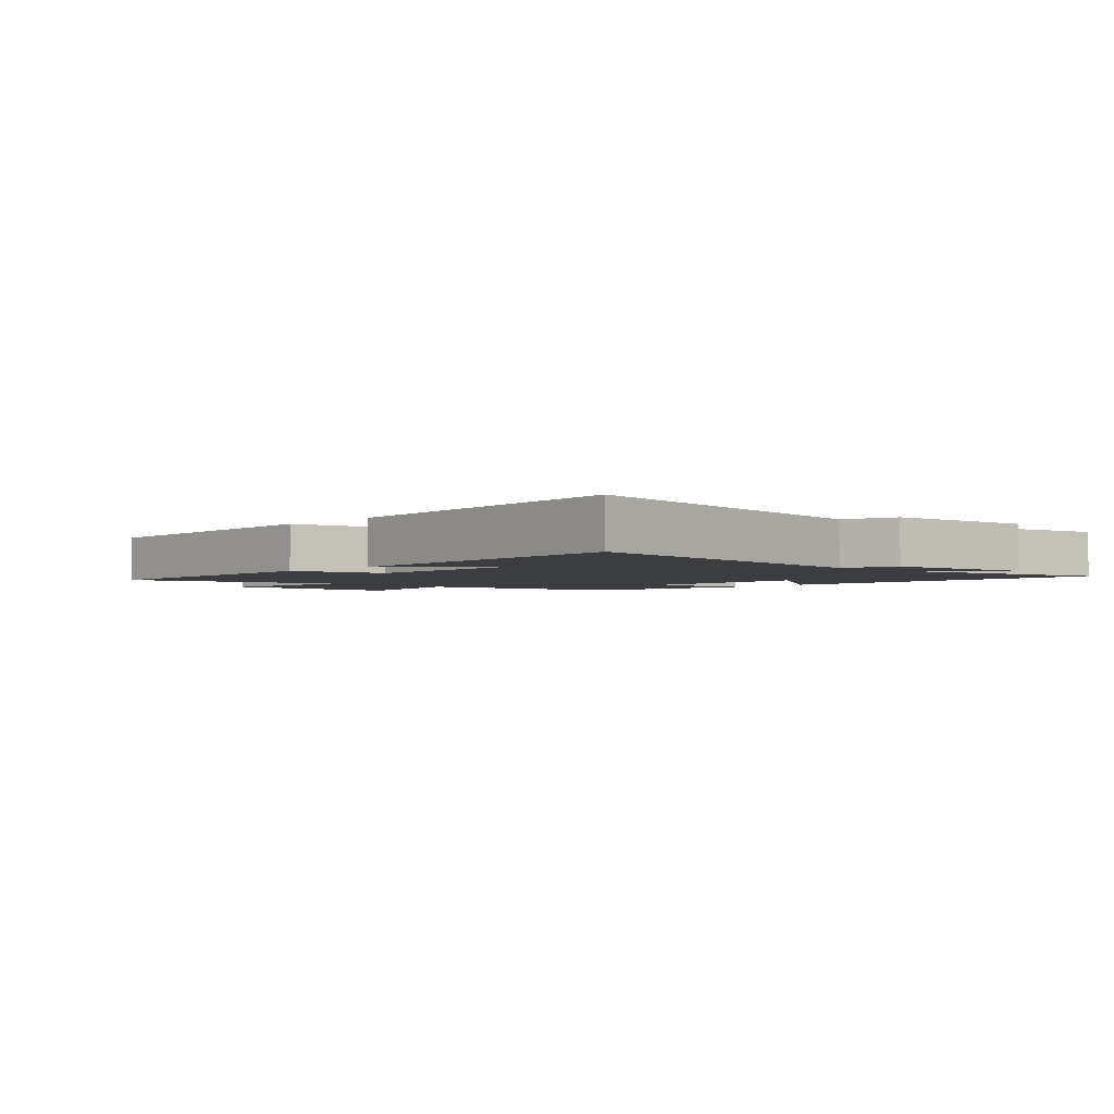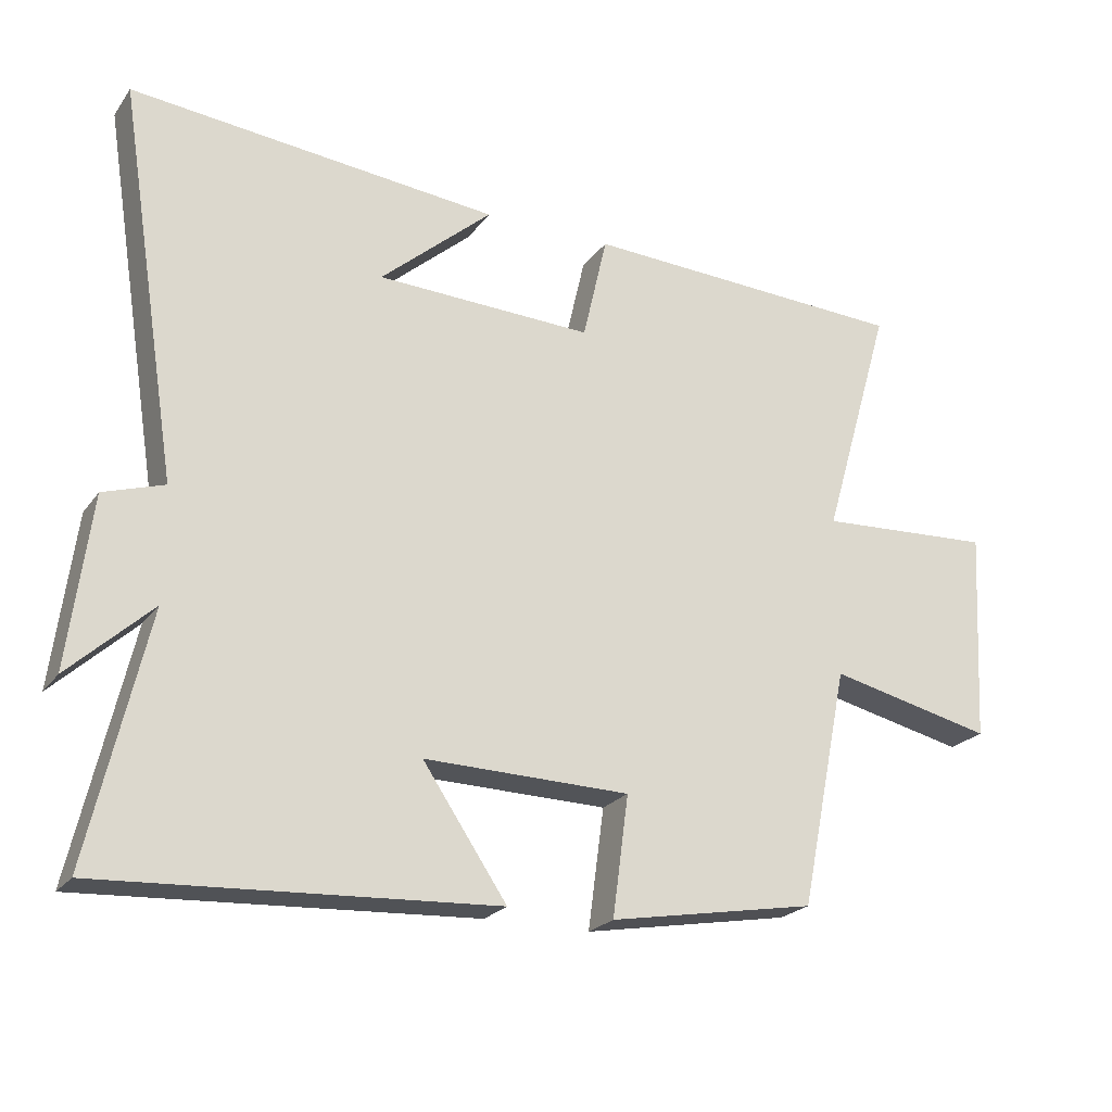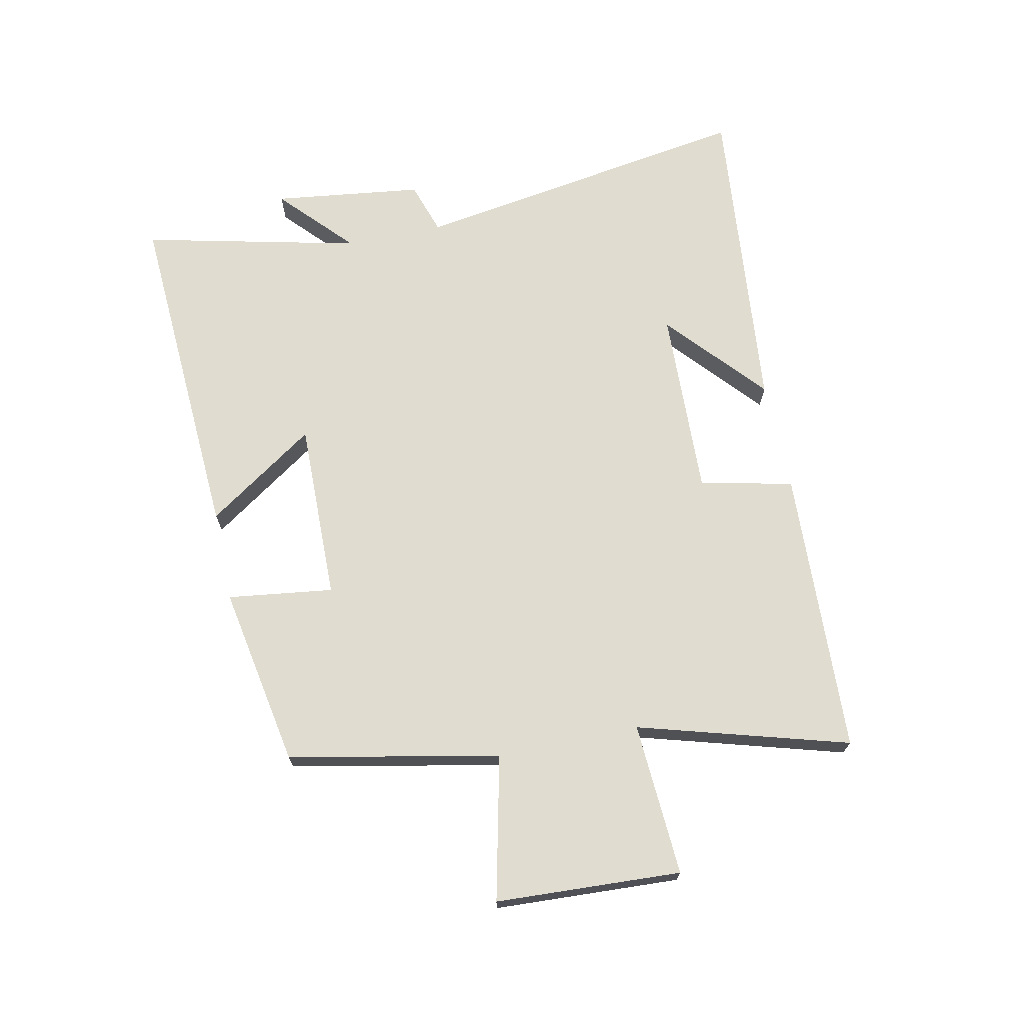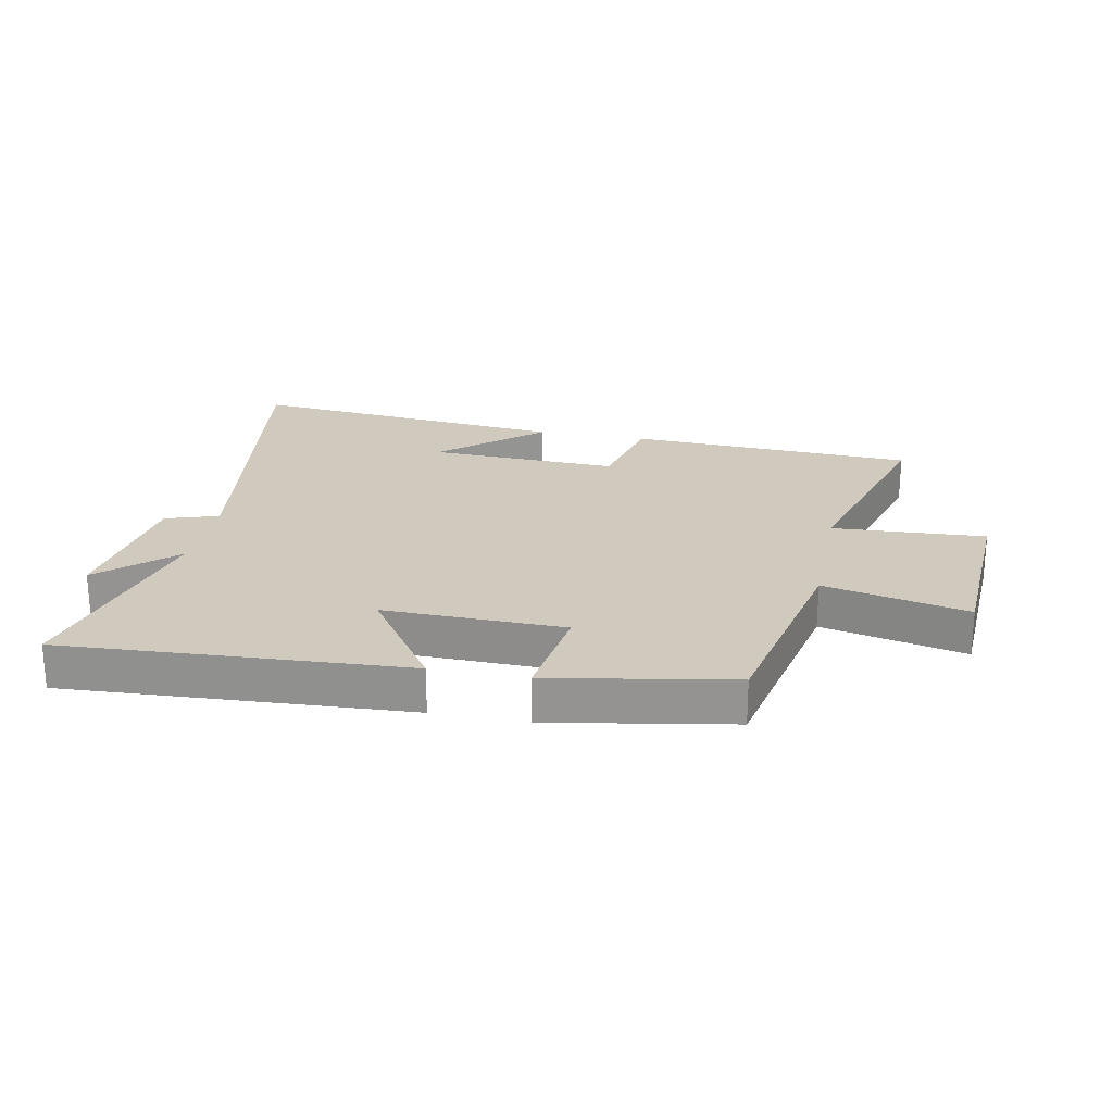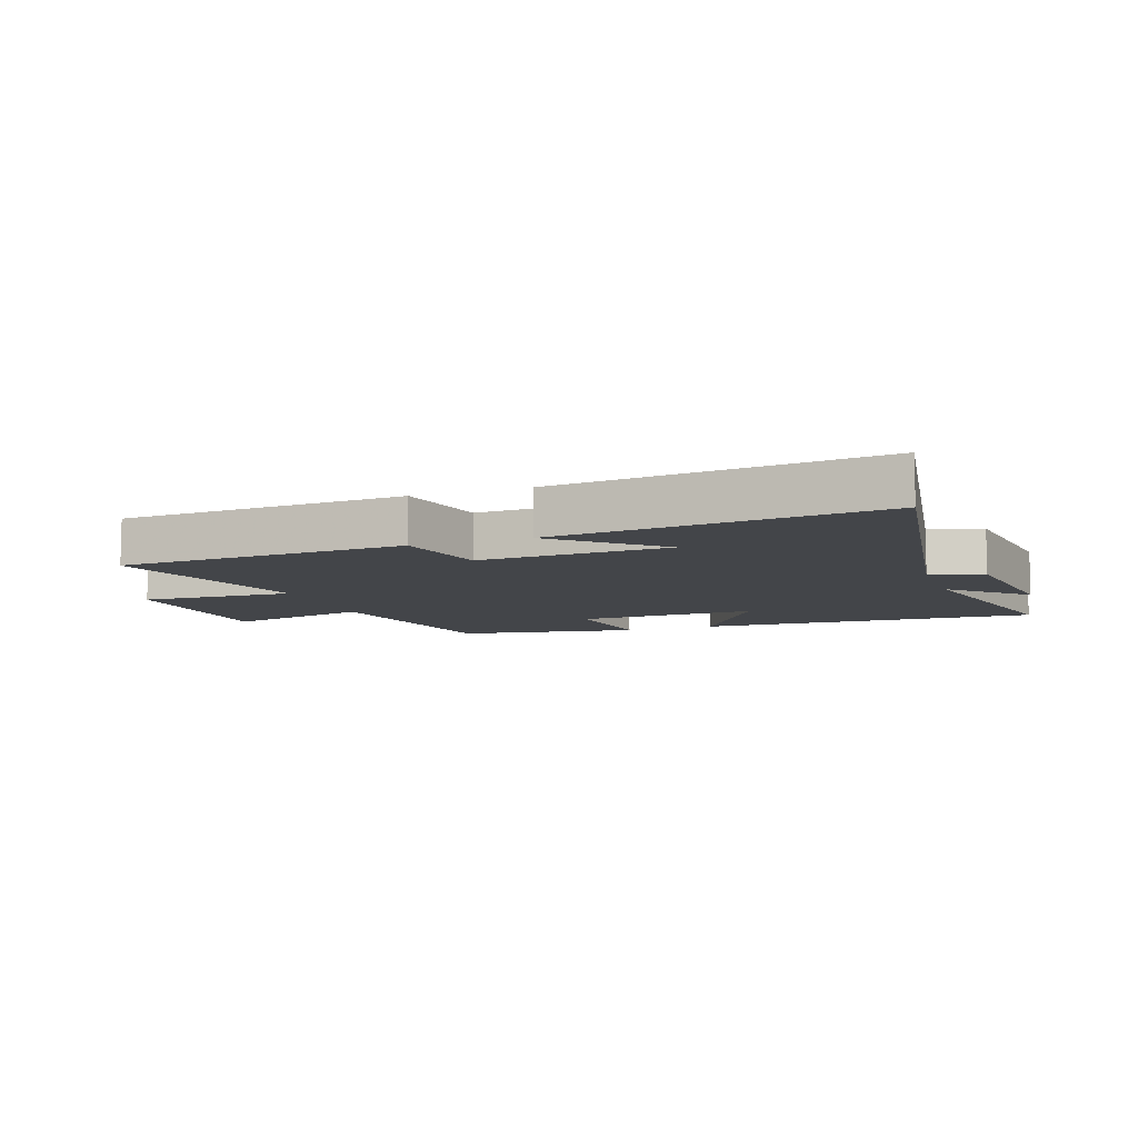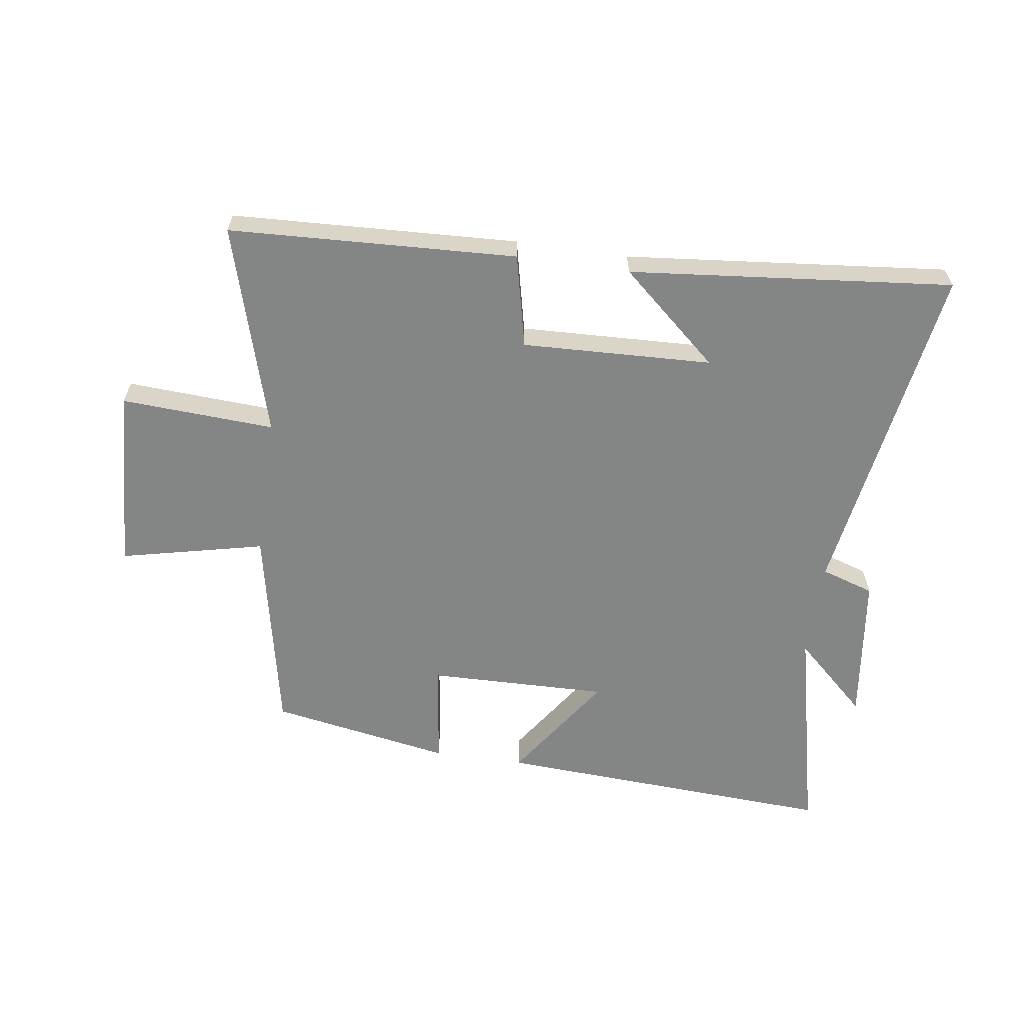
<metadata>
{"format":"obj","ext":"obj","renderer":"f3d","projection":"perspective","resolution":1024,"background":"white","views":[{"elev":-2.8,"azim":46.4,"up":"+Y"},{"elev":-22.7,"azim":153.5,"up":"+Z"},{"elev":69.7,"azim":-101.9,"up":"+Y"},{"elev":23.1,"azim":-168.8,"up":"+Y"},{"elev":-8.8,"azim":19.7,"up":"+Y"},{"elev":-61.6,"azim":-8.2,"up":"+Y"}]}
</metadata>
<code>
v 0.588 0.07 0.553
v 0.5 0.07 -0.01
v 0.587 0.07 -0.038
v 0.619 0.07 -0.284
v 0.5 0.07 -0.174
v 0.583 0.07 -0.531
v 0.02 0.07 -0.5
v 0.141 0.07 -0.321
v -0.155 0.07 -0.327
v -0.132 0.07 -0.5
v -0.43 0.07 -0.447
v -0.5 0.07 -0.102
v -0.736 0.07 -0.156
v -0.752 0.07 0.148
v -0.5 0.07 0.134
v -0.6 0.07 0.478
v -0.129 0.07 0.5
v -0.094 0.07 0.347
v 0.218 0.07 0.359
v 0.057 0.07 0.5
v 0.588 0 0.553
v 0.5 0 -0.01
v 0.587 0 -0.038
v 0.619 0 -0.284
v 0.5 0 -0.174
v 0.583 0 -0.531
v 0.02 0 -0.5
v 0.141 0 -0.321
v -0.155 0 -0.327
v -0.132 0 -0.5
v -0.43 0 -0.447
v -0.5 0 -0.102
v -0.736 0 -0.156
v -0.752 0 0.148
v -0.5 0 0.134
v -0.6 0 0.478
v -0.129 0 0.5
v -0.094 0 0.347
v 0.218 0 0.359
v 0.057 0 0.5
f 19 20 1
f 15 16 17 18
f 15 18 19
f 12 13 14 15
f 12 15 19
f 9 10 11 12
f 8 9 12 19
f 5 6 7 8
f 5 8 19
f 2 3 4 5
f 2 5 19
f 1 2 19
f 21 40 39
f 38 37 36 35
f 39 38 35
f 35 34 33 32
f 39 35 32
f 32 31 30 29
f 39 32 29 28
f 28 27 26 25
f 39 28 25
f 25 24 23 22
f 39 25 22
f 39 22 21
f 1 21 22 2
f 2 22 23 3
f 3 23 24 4
f 4 24 25 5
f 5 25 26 6
f 6 26 27 7
f 7 27 28 8
f 8 28 29 9
f 9 29 30 10
f 10 30 31 11
f 11 31 32 12
f 12 32 33 13
f 13 33 34 14
f 14 34 35 15
f 15 35 36 16
f 16 36 37 17
f 17 37 38 18
f 18 38 39 19
f 19 39 40 20
f 20 40 21 1

</code>
